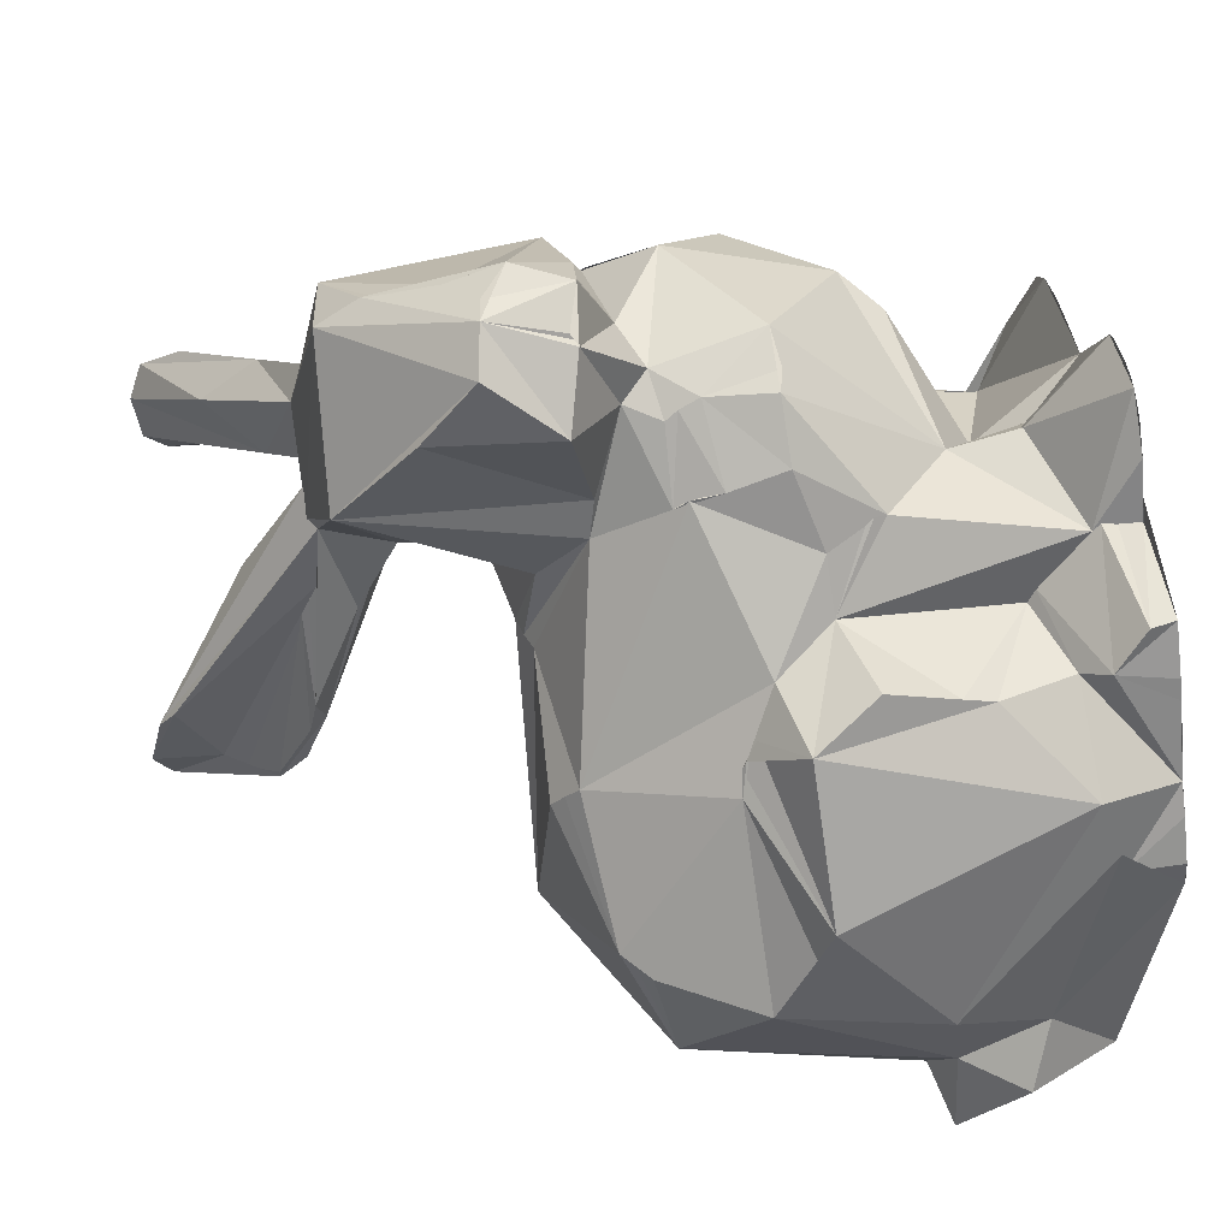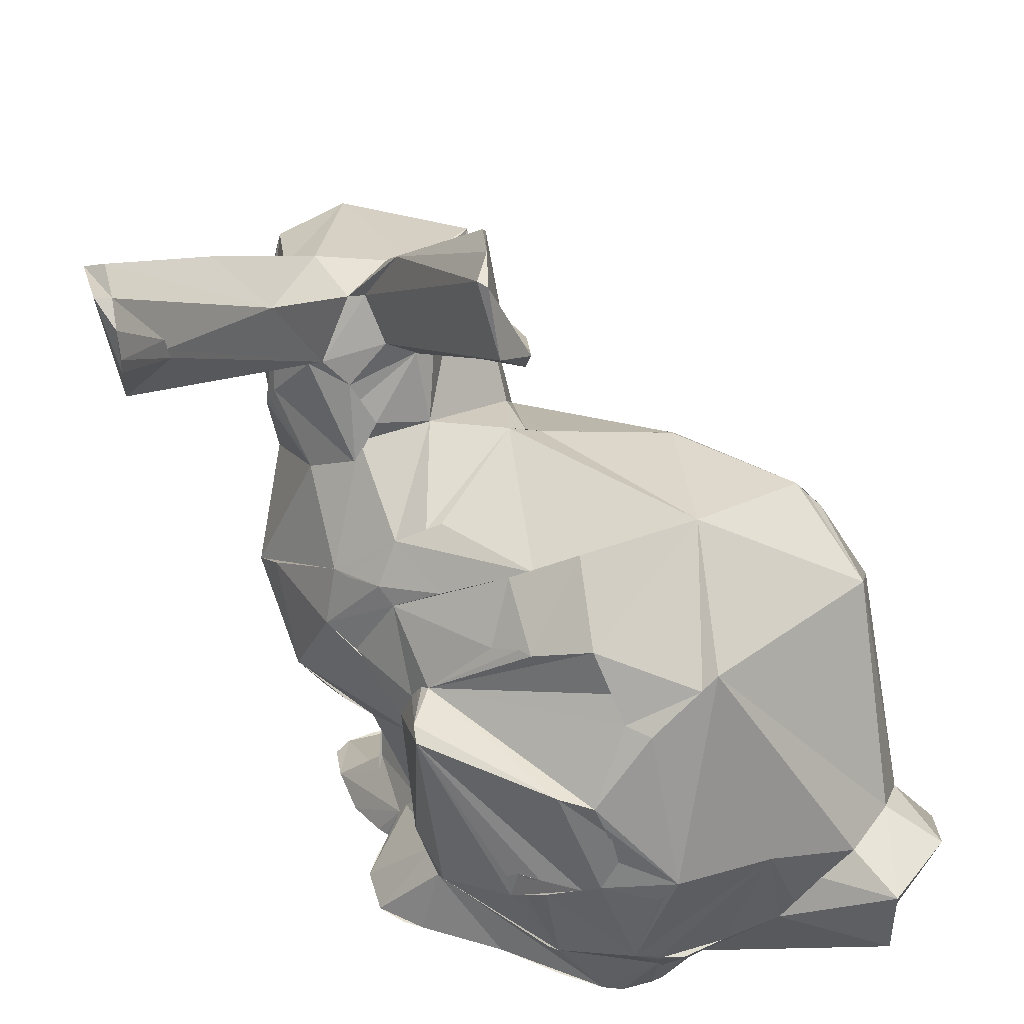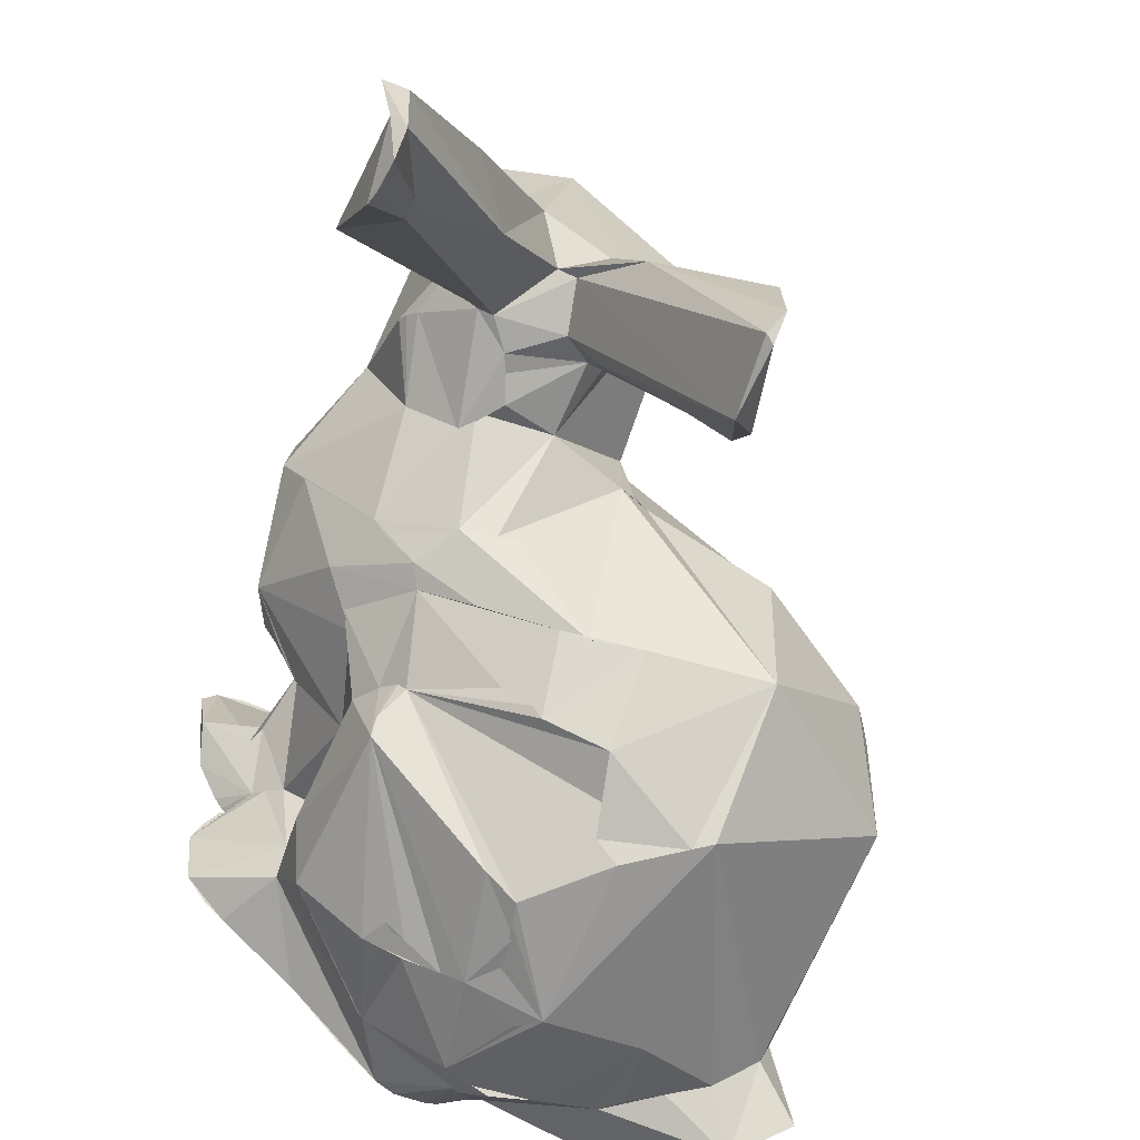
<metadata>
{"format":"obj","ext":"obj","renderer":"f3d","projection":"perspective","resolution":1024,"background":"white","views":[{"elev":55.9,"azim":-102.3,"up":"+Z"},{"elev":35.8,"azim":170.1,"up":"+Y"},{"elev":-54.5,"azim":148.1,"up":"+Z"}]}
</metadata>
<code>
o low_poly_rabbit
v 0.395 0.5054 -0.07326
v 0.391 0.5003 -0.1314
v 0.4159 0.4897 -0.04704
v 0.229 0.3845 0.01587
v 0.3431 0.4185 -0.1003
v -0.1992 0.1936 -0.007602
v -0.3252 0.1575 -0.07561
v -0.1855 0.2059 -0.1875
v 0.2143 0.2835 0.2049
v 0.1973 0.317 0.2879
v 0.2017 0.3415 0.1747
v -0.2106 0.1687 0.02792
v -0.2048 0.1812 0.01062
v 0.2257 0.2589 0.2157
v -0.06097 0.1414 0.3388
v -0.02305 0.2107 0.3896
v 0.02309 0.2 0.4105
v 0.1469 0.2486 0.06464
v 0.1467 0.16 0.04157
v 0.1885 0.2653 0.08919
v 0.1202 0.3313 0.3214
v 0.1693 0.3568 0.1628
v -0.01621 0.141 -0.164
v -0.02515 0.1899 0.03795
v -0.0614 0.1799 0.04049
v 0.2229 -0.1133 0.04458
v 0.1428 -0.1699 0.001812
v 0.1736 -0.1473 0.00935
v 0.39 0.4772 -0.1542
v 0.3882 0.4461 -0.1576
v 0.3889 0.4292 -0.1544
v 0.1376 0.06822 -0.06496
v 0.07619 0.08605 -0.1128
v 0.1237 0.05122 -0.08059
v 0.3392 0.4044 -0.09527
v -0.3456 -0.2687 0.06754
v -0.3218 -0.3541 0.03778
v -0.3661 -0.2958 -0.02661
v -0.0192 0.05135 0.2878
v -0.01276 0.01806 0.3045
v -0.01563 0.03889 0.2958
v 0.00362 0.08465 0.2921
v 0.02557 0.0566 0.3076
v -0.3792 -0.2672 -0.3725
v -0.1975 -0.3541 -0.2602
v -0.2596 -0.2311 -0.3419
v -0.07395 0.05569 0.234
v -0.4632 -0.2059 -0.2406
v -0.4177 -0.2319 -0.1877
v -0.4104 -0.309 -0.2825
v -0.07718 -0.04793 0.2667
v -0.02719 -0.04837 0.3106
v -0.1055 -0.1287 0.215
v -0.0794 0.01033 0.2521
v 0.2534 -0.01474 0.1208
v 0.1805 0.05917 -0.01283
v 0.2388 0.009924 0.07583
v 0.174 0.2718 0.08021
v -0.028 -0.2054 0.1878
v -0.409 0.03474 -0.09158
v -0.403 -0.008934 -0.03502
v -0.3953 -0.01962 0.01614
v 0.1916 -0.1574 0.05006
v 0.1534 -0.1488 0.2376
v -0.1418 -0.3535 0.1872
v -0.2414 -0.3541 0.1766
v -0.2453 -0.3279 0.1775
v -0.07443 0.04133 0.2429
v 0.1409 -0.3541 0.004864
v 0.1167 -0.3133 -0.01299
v 0.1324 -0.3541 -0.0055
v -0.05405 0.1251 0.1845
v 0.09121 0.3586 0.1395
v 0.06564 0.3618 0.1229
v 0.05062 0.354 0.1251
v 0.2502 0.2938 0.05532
v 0.2187 0.2953 0.1491
v 0.06192 0.203 0.04697
v 0.07279 0.2826 0.06437
v 0.04996 0.2836 0.0836
v -0.3672 -0.2879 0.009299
v -0.1353 -0.3097 0.1773
v -0.02519 -0.2769 0.196
v -0.06795 -0.3541 0.2854
v -0.1246 -0.06991 0.2003
v 0.02673 0.529 -0.1103
v -0.1072 -0.116 0.2167
v -0.1108 -0.1077 0.2119
v -0.3733 -0.3541 -0.05752
v 0.02004 0.5137 -0.08805
v 0.03607 0.3627 0.05755
v -0.1639 -0.07017 0.1555
v -0.4129 -0.1483 -0.2441
v -0.3514 0.1319 -0.08643
v -0.2722 0.03593 0.0658
v -0.2053 -0.006397 0.1379
v -0.151 -0.2582 0.1288
v -0.1337 -0.3177 0.1842
v -0.1575 -0.2507 0.1166
v 0.04986 -0.3541 0.19
v -0.001625 -0.3535 0.2787
v 0.003808 -0.2941 0.1641
v -0.002655 0.07853 -0.2258
v -0.06244 0.1691 -0.1795
v -0.06173 0.1038 -0.2618
v 0.05072 0.3715 -0.0817
v 0.06212 0.3321 -0.01866
v 0.03003 0.4524 -0.231
v -0.2414 -0.2725 0.1192
v 0.07457 0.309 0.0198
v -0.001869 0.3722 -0.104
v -0.368 0.1107 -0.2011
v -0.3363 0.1457 -0.07975
v -0.2506 0.02814 0.09076
v -0.2907 -0.01862 0.1431
v -0.2529 0.03268 0.08246
v 0.1059 0.2985 0.06275
v -0.2641 -0.1906 0.1352
v 0.1639 -0.02573 -0.05271
v 0.1129 -0.03684 -0.131
v 0.3874 0.3634 -0.09433
v -0.009229 0.4248 -0.1761
v 0.03327 0.3803 0.02175
v -0.02005 0.3901 -0.09552
v 0.1237 -0.07234 -0.1184
v 0.1036 -0.1332 -0.08477
v 0.1519 -0.03408 -0.06879
v -0.02675 0.2659 0.3206
v -0.041 0.118 0.2226
v 0.03405 0.544 -0.18
v 0.02006 0.4749 -0.1732
v -0.008519 0.4249 -0.1854
v 0.008998 0.4542 -0.1849
v -0.007823 0.3451 0.2146
v -0.3752 -0.1777 -0.3895
v -0.01545 0.3816 -0.06155
v 0.03887 0.3104 0.05064
v -0.1122 -0.3541 0.2418
v -0.4336 -0.1304 -0.1263
v -0.3676 -0.3541 -0.03082
v -0.1822 0.09765 -0.3138
v -0.3859 -0.1297 -0.2952
v -0.0364 0.1717 0.1198
v -0.2622 -0.2951 0.1404
v 0.3446 0.3312 -0.01162
v 0.2392 0.2898 0.07754
v 0.03871 0.5261 -0.2169
v 0.04856 0.5303 -0.2104
v -0.2723 -0.3541 0.1306
v 0.08209 0.1663 0.4101
v 0.2019 0.1136 0.2939
v 0.1077 0.1043 0.3644
v 0.02905 0.328 0.02225
v 0.1769 -0.3324 0.08858
v 0.1283 -0.2811 0.05632
v -0.2825 -0.3541 0.1109
v 0.03353 0.3196 0.03769
v 0.03487 0.3716 0.03967
v -0.3189 -0.3539 0.04703
v -0.297 -0.3541 0.08711
v 0.1232 0.3438 0.09236
v 0.0974 -0.008418 -0.1544
v 0.05708 -0.2514 -0.06439
v 0.09711 -0.2769 -0.03059
v 0.1924 0.08017 0.251
v 0.185 0.08003 0.2625
v 0.1627 0.01618 0.3037
v 0.2277 -0.05715 0.2283
v 0.08747 0.2212 0.3882
v -0.1338 -0.2965 -0.3293
v -0.1618 -0.3133 -0.3082
v -0.1279 -0.2874 -0.3347
v -0.1439 -0.3541 -0.2931
v 0.3447 0.4302 -0.1019
v -0.2381 -0.1184 -0.3662
v -0.1218 -0.2602 -0.3537
v -0.09624 -0.2499 -0.3554
v 0.2186 0.0869 0.2009
v -0.1817 -0.3541 -0.2672
v -0.1305 -0.3541 -0.298
v -0.09564 -0.3541 -0.3038
v -0.1945 -0.248 -0.3495
v -0.1498 -0.2589 -0.3577
v -0.1357 -0.1331 -0.3721
v -0.3391 -0.1482 -0.3377
v 0.1089 -0.2981 -0.01893
v -0.00583 -0.2855 0.1754
v -0.018 -0.2771 0.1864
v 0.0155 -0.246 0.127
v 0.134 -0.2955 0.04631
v -0.2733 -0.2053 -0.3463
v -0.437 -0.1483 -0.3418
v 0.1407 0.3366 0.1049
v 0.2363 0.2878 0.09367
v 0.04131 0.3454 -0.04722
v -0.007466 0.3967 -0.1606
v 0.2856 0.3777 0.08904
v 0.2866 0.4373 0.0415
v 0.2336 0.2224 0.2364
v 0.2224 0.267 0.2124
v -0.04424 0.1857 0.03818
v 0.09512 0.4252 0.02898
v -0.2411 0.01713 0.1063
v -0.01095 -0.3541 0.2835
v -0.2626 -0.1585 0.1473
v -0.258 -0.08636 0.1728
v 0.000813 0.1208 0.3833
v 0.008371 0.1178 0.381
v 0.384 0.4477 0.001148
v -0.005671 -0.05492 0.3156
v 0.03535 -0.05299 0.3263
v -0.1362 -0.3316 0.1846
v 0.09896 -0.2406 -0.15
v 0.1033 -0.01446 -0.1436
v 0.01281 0.1267 0.3879
v 0.1074 -0.02369 -0.138
v 0.1225 0.2877 0.3475
v 0.0484 0.1954 0.4074
v 0.05783 0.1109 0.4003
v 0.1153 0.2776 0.3545
v 0.07737 0.07421 0.3114
v 0.1566 -0.3541 0.173
v 0.1242 -0.3541 0.1836
v 0.1012 -0.3541 0.1862
v 0.1216 -0.2128 0.08646
v 0.2336 0.1848 0.1447
v -0.09262 -0.3541 0.2676
v -0.08097 -0.3541 0.2774
v 0.008397 0.1287 -0.1522
v 0.4086 0.5009 -0.1282
v 0.2464 0.3321 0.107
v 0.1191 -0.1848 -0.1833
v 0.1199 -0.03096 -0.2172
v 0.09019 -0.2667 -0.1273
v 0.2609 0.3239 0.09847
v 0.2985 0.3237 0.05185
v 0.2744 0.3238 0.08193
v 0.2582 0.3488 0.1081
v 0.1618 -0.3541 -0.07019
v 0.1483 -0.3541 -0.03911
v 0.1277 -0.3541 -0.009223
v -0.3081 -0.3541 0.0672
v 0.1929 0.1333 0.08429
v -0.1653 0.08179 -0.3171
v 0.06598 0.1406 -0.06027
v -0.3031 -0.1781 -0.3435
v 0.1746 -0.3541 0.1542
v -0.1115 0.03639 -0.3273
v -0.342 -0.3541 0.01022
v -0.08749 0.03827 -0.3061
v 0.09293 -0.2764 -0.1653
v 0.1571 -0.3538 -0.1293
v 0.08266 0.1333 -0.05823
v 0.007413 0.07834 -0.2127
v 0.03287 0.06295 -0.1856
v 0.1198 -0.02209 -0.1972
v -0.04997 -0.04204 -0.3406
v -0.05925 -0.06436 -0.3449
v 0.1406 0.2276 0.0601
v 0.121 0.2071 0.04739
v 0.1158 0.1155 -0.04915
v 0.1397 0.1829 0.05145
v -0.1017 0.06799 -0.294
v 0.1128 -0.3541 -0.1688
v 0.1331 -0.3541 -0.1558
v -0.0138 -0.03666 -0.3244
v 0.2315 0.1959 0.1388
v 0.225 0.2091 0.1296
v 0.1931 -0.006551 -0.02387
v 0.1669 0.05941 -0.031
v -0.1242 -0.1485 -0.3678
v 0.1831 -0.1668 0.0626
v -0.1168 -0.1598 -0.3658
v -0.05708 -0.147 -0.3497
v -0.07524 -0.1122 -0.3503
v -0.0681 -0.07622 -0.3477
v -0.07413 -0.354 -0.2973
v -0.02378 -0.2924 -0.2912
v -0.003997 -0.1797 -0.3165
v -0.04023 -0.164 -0.3329
v 0.01661 -0.1876 -0.3056
v -0.01164 -0.2828 -0.2926
v 0.03095 -0.1959 -0.2946
v 0.001737 -0.163 -0.3105
v 0.02336 -0.1626 -0.2974
v 0.09658 -0.217 -0.2338
v 0.03464 -0.1708 -0.2898
v 0.0289 -0.354 -0.2195
v -0.0293 -0.3541 -0.2671
v 0.1682 -0.1818 0.07555
v 0.164 -0.3541 0.04677
v 0.1144 -0.185 0.2198
v -0.3281 -0.3541 0.03007
v -0.05872 -0.3541 0.2876
v 0.1336 -0.3541 -0.01379
v -0.0551 -0.3541 -0.2847
v 0.09025 -0.3541 -0.05724
v -0.1284 -0.3541 0.2079
v -0.04292 -0.3541 0.2888
v -0.0828 -0.3541 -0.2999
v -0.3722 -0.3541 -0.04525
f 1 3 2
f 4 2 5
f 6 8 7
f 1 2 4
f 9 11 10
f 6 13 12
f 13 7 12
f 9 10 14
f 15 17 16
f 18 20 19
f 11 22 21
f 8 24 23
f 24 8 25
f 13 6 7
f 26 28 27
f 29 31 30
f 32 34 33
f 30 31 35
f 36 38 37
f 39 41 40
f 42 39 43
f 44 46 45
f 39 47 41
f 42 47 39
f 48 50 49
f 51 53 52
f 40 54 51
f 54 40 41
f 47 54 41
f 55 57 56
f 18 58 20
f 59 52 53
f 60 62 61
f 26 64 63
f 65 67 66
f 47 68 54
f 69 71 70
f 68 51 54
f 68 47 72
f 73 75 74
f 76 77 20
f 25 8 6
f 78 80 79
f 81 38 36
f 82 84 83
f 51 85 53
f 85 51 68
f 86 75 73
f 53 88 87
f 85 88 53
f 89 49 50
f 90 91 75
f 92 53 87
f 88 92 87
f 93 48 49
f 12 68 72
f 92 82 53
f 94 95 7
f 96 85 68
f 92 88 85
f 44 45 50
f 92 85 96
f 97 98 82
f 99 97 82
f 92 99 82
f 12 7 95
f 76 20 58
f 4 5 58
f 68 12 96
f 100 102 101
f 103 105 104
f 106 108 107
f 97 99 109
f 110 79 111
f 94 113 112
f 12 95 96
f 95 114 96
f 62 36 115
f 116 114 95
f 117 79 110
f 115 36 118
f 36 109 118
f 116 95 62
f 119 120 34
f 36 37 109
f 58 35 121
f 122 124 123
f 125 127 126
f 122 123 91
f 128 129 15
f 130 131 90
f 132 133 131
f 134 129 128
f 15 129 42
f 81 49 89
f 135 44 50
f 89 38 81
f 7 113 94
f 136 132 111
f 95 60 61
f 95 94 60
f 47 42 72
f 129 72 42
f 82 59 53
f 111 79 137
f 131 133 91
f 84 82 138
f 139 36 62
f 82 65 138
f 134 128 16
f 60 139 62
f 38 89 140
f 95 61 62
f 134 72 129
f 26 27 126
f 141 142 112
f 131 91 90
f 134 143 72
f 144 109 37
f 124 132 136
f 145 146 76
f 122 132 124
f 132 131 147
f 144 66 67
f 112 142 93
f 147 148 108
f 149 66 144
f 133 122 91
f 150 152 151
f 153 136 111
f 12 25 6
f 123 124 136
f 60 93 49
f 60 49 139
f 70 155 154
f 75 153 80
f 137 79 80
f 147 131 130
f 156 149 144
f 139 49 81
f 153 111 157
f 153 157 137
f 157 111 137
f 136 153 75
f 91 136 75
f 158 136 91
f 37 156 144
f 75 86 90
f 91 123 158
f 123 136 158
f 16 128 15
f 159 160 156
f 161 108 148
f 36 139 81
f 60 94 112
f 34 120 162
f 126 164 163
f 112 93 60
f 133 132 122
f 159 156 37
f 165 167 166
f 167 168 166
f 150 151 169
f 170 172 171
f 172 173 171
f 174 29 30
f 175 177 176
f 165 178 151
f 108 110 107
f 171 173 179
f 30 35 174
f 5 35 58
f 132 147 108
f 165 166 178
f 172 181 180
f 46 171 45
f 182 183 170
f 171 179 45
f 182 176 183
f 184 175 185
f 164 70 186
f 187 188 102
f 108 117 110
f 178 166 168
f 175 176 182
f 46 170 171
f 46 182 170
f 184 177 175
f 121 76 58
f 80 153 137
f 189 100 190
f 173 172 180
f 175 182 46
f 175 46 191
f 35 5 174
f 75 80 134
f 31 121 35
f 185 175 191
f 192 50 48
f 134 80 78
f 192 135 50
f 185 142 141
f 21 10 11
f 74 22 73
f 73 22 193
f 21 74 134
f 76 194 77
f 22 74 21
f 195 111 196
f 93 192 48
f 130 148 147
f 197 198 22
f 142 192 93
f 197 22 11
f 192 142 135
f 83 84 101
f 110 111 195
f 10 151 199
f 9 14 200
f 22 198 4
f 82 83 59
f 143 78 24
f 167 64 168
f 76 146 194
f 134 74 75
f 174 2 29
f 134 78 143
f 197 3 198
f 1 198 3
f 201 143 24
f 193 22 4
f 73 202 86
f 201 25 72
f 187 189 59
f 201 24 25
f 72 143 201
f 72 25 12
f 4 58 193
f 1 4 198
f 16 21 134
f 8 141 112
f 113 7 112
f 8 112 7
f 116 62 203
f 14 10 199
f 101 84 204
f 205 99 92
f 115 206 92
f 118 206 115
f 67 98 144
f 207 208 17
f 52 40 51
f 3 197 209
f 210 52 211
f 132 196 111
f 98 67 212
f 96 114 115
f 118 99 205
f 115 92 96
f 40 211 43
f 161 117 108
f 39 40 43
f 213 125 126
f 120 214 162
f 62 115 203
f 206 205 92
f 17 208 215
f 120 216 214
f 40 52 210
f 217 17 150
f 115 114 203
f 17 219 218
f 212 65 82
f 40 210 211
f 215 219 17
f 144 98 97
f 106 110 195
f 167 43 211
f 99 118 109
f 10 217 220
f 165 221 167
f 15 207 17
f 150 17 218
f 222 224 223
f 107 110 106
f 10 21 217
f 109 144 97
f 100 224 222
f 43 167 221
f 67 65 212
f 100 222 190
f 225 189 190
f 211 64 167
f 77 178 226
f 21 17 217
f 227 228 84
f 205 206 118
f 16 17 21
f 218 219 150
f 203 114 116
f 229 104 23
f 230 121 31
f 230 145 121
f 209 230 3
f 209 231 145
f 209 145 230
f 59 83 187
f 82 98 212
f 125 213 232
f 8 104 105
f 83 188 187
f 233 120 125
f 216 120 233
f 214 216 233
f 188 83 101
f 213 234 232
f 217 169 220
f 235 236 145
f 231 235 145
f 237 145 236
f 237 236 235
f 213 163 234
f 169 151 10
f 197 238 209
f 217 150 169
f 234 186 239
f 234 164 186
f 126 163 213
f 219 152 150
f 238 231 209
f 130 202 148
f 239 241 240
f 200 77 9
f 189 102 100
f 239 70 241
f 186 70 239
f 187 102 189
f 235 146 237
f 164 234 163
f 197 231 238
f 64 26 55
f 235 194 146
f 159 242 160
f 77 194 235
f 168 64 55
f 231 11 235
f 11 77 235
f 220 169 10
f 243 178 55
f 193 202 73
f 188 101 102
f 8 105 244
f 55 178 168
f 23 24 245
f 246 135 185
f 154 222 247
f 141 248 184
f 190 155 225
f 77 11 9
f 11 231 197
f 199 178 77
f 200 199 77
f 154 190 222
f 14 199 200
f 178 199 151
f 141 244 248
f 38 249 37
f 202 161 148
f 250 248 244
f 46 246 191
f 106 196 108
f 202 193 161
f 251 234 252
f 246 185 191
f 245 24 253
f 29 230 31
f 8 23 104
f 164 225 155
f 185 141 184
f 2 174 5
f 254 103 255
f 244 141 8
f 58 161 193
f 255 103 229
f 58 117 161
f 229 103 104
f 214 233 256
f 257 258 184
f 117 58 18
f 34 229 33
f 79 18 259
f 260 79 259
f 23 245 261
f 262 19 243
f 33 23 261
f 56 262 243
f 162 250 263
f 264 252 265
f 78 260 262
f 260 78 79
f 78 262 261
f 56 261 262
f 250 244 105
f 253 78 261
f 229 23 33
f 142 185 135
f 86 202 130
f 24 78 253
f 257 162 266
f 2 230 29
f 32 33 261
f 162 254 255
f 155 190 154
f 266 256 233
f 261 245 253
f 162 256 266
f 267 226 243
f 226 267 268
f 135 46 44
f 55 26 57
f 226 268 77
f 196 106 195
f 57 269 56
f 269 26 127
f 56 269 32
f 127 119 269
f 56 32 270
f 270 261 56
f 55 56 243
f 18 79 117
f 271 177 184
f 28 272 27
f 20 268 19
f 273 177 271
f 176 177 183
f 184 273 271
f 32 269 34
f 243 19 268
f 268 267 243
f 172 170 177
f 274 177 273
f 155 70 164
f 184 274 273
f 275 274 184
f 258 275 184
f 125 119 127
f 70 71 241
f 272 225 27
f 250 257 248
f 229 34 255
f 276 275 258
f 77 268 20
f 184 248 257
f 250 162 257
f 125 120 119
f 276 258 257
f 57 26 269
f 250 105 263
f 277 181 172
f 274 275 276
f 266 276 257
f 226 178 243
f 277 172 278
f 234 239 252
f 278 172 177
f 279 278 177
f 279 177 274
f 266 274 276
f 46 135 246
f 280 279 274
f 105 162 263
f 18 19 260
f 281 278 279
f 34 269 119
f 251 277 278
f 251 278 282
f 126 27 164
f 280 281 279
f 233 280 274
f 266 233 274
f 280 283 281
f 284 285 280
f 285 283 280
f 233 284 280
f 251 252 264
f 105 103 162
f 283 278 281
f 28 26 63
f 286 282 278
f 284 287 285
f 287 283 285
f 286 251 282
f 283 286 278
f 254 162 103
f 288 289 277
f 233 283 287
f 233 287 284
f 251 288 277
f 214 256 162
f 177 170 183
f 63 290 272
f 18 260 259
f 28 63 272
f 260 19 262
f 286 283 233
f 63 64 290
f 27 225 164
f 272 290 225
f 251 264 288
f 233 232 286
f 270 32 261
f 247 291 154
f 286 232 251
f 255 34 162
f 26 126 127
f 233 125 232
f 251 232 234
f 145 76 121
f 140 249 38
f 219 151 152
f 90 86 130
f 221 165 151
f 221 151 219
f 207 221 219
f 207 43 221
f 215 207 219
f 290 64 292
f 208 207 215
f 145 237 146
f 207 42 43
f 207 15 42
f 132 108 196
f 37 249 293
f 225 290 292
f 59 64 211
f 59 292 64
f 52 59 211
f 189 225 292
f 230 2 3
f 204 84 294
f 292 59 189
f 295 240 241
f 289 296 277
f 289 288 297
f 101 297 264
f 100 101 264
f 240 295 264
f 84 138 227
f 180 298 173
f 70 291 69
f 298 84 228
f 138 65 298
f 66 149 298
f 299 204 294
f 66 298 65
f 100 71 69
f 252 239 265
f 181 277 300
f 84 298 294
f 298 296 289
f 140 89 301
f 297 288 264
f 179 173 298
f 300 277 298
f 45 179 298
f 100 264 241
f 264 295 241
f 247 222 291
f 291 222 223
f 45 298 50
f 265 240 264
f 265 239 240
f 70 154 291
f 101 204 297
f 223 224 291
f 298 301 89
f 298 181 300
f 180 181 298
f 228 227 298
f 156 298 149
f 159 298 242
f 298 140 301
f 298 249 140
f 293 298 37
f 156 160 298
f 138 298 227
f 299 298 204
f 297 204 298
f 71 100 241
f 224 100 69
f 224 69 291
f 242 298 160
f 89 50 298
f 294 298 299
f 298 289 297
f 277 296 298
f 37 298 159
f 249 298 293

</code>
